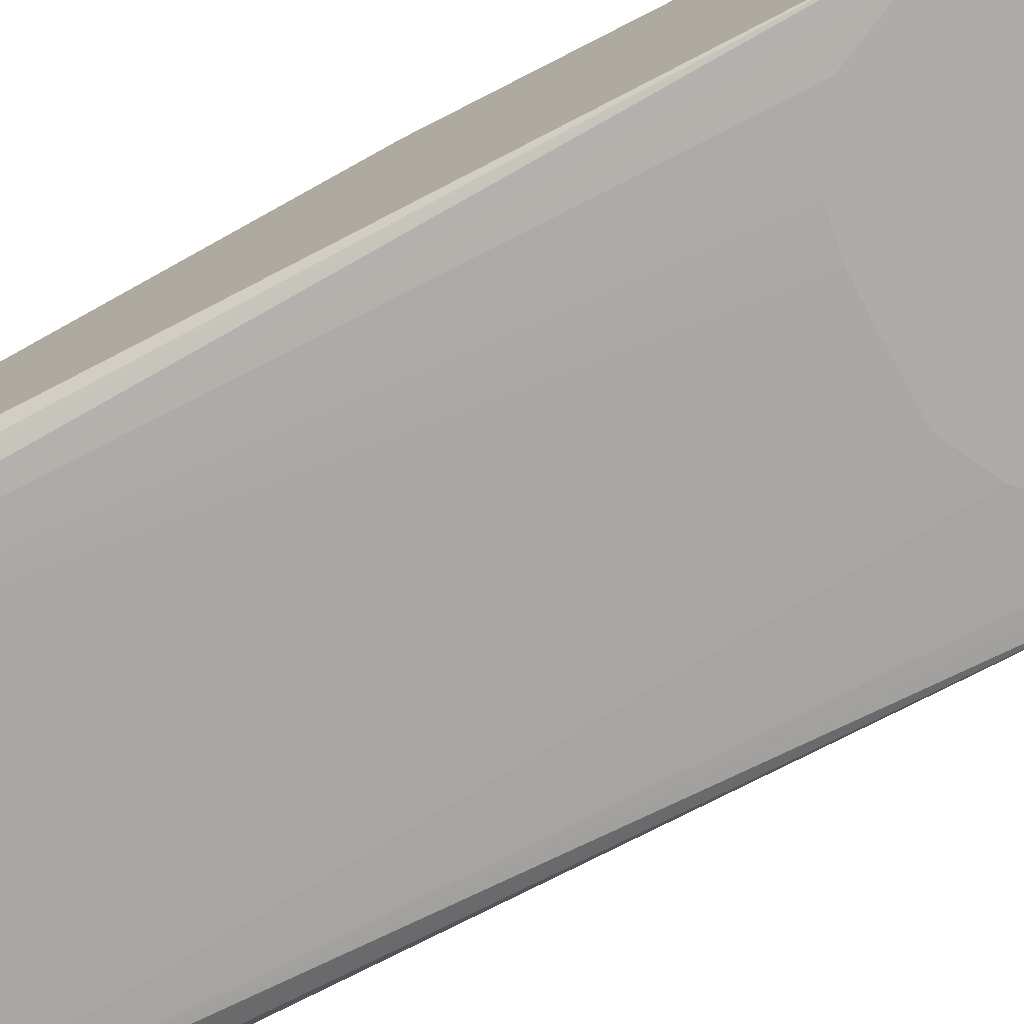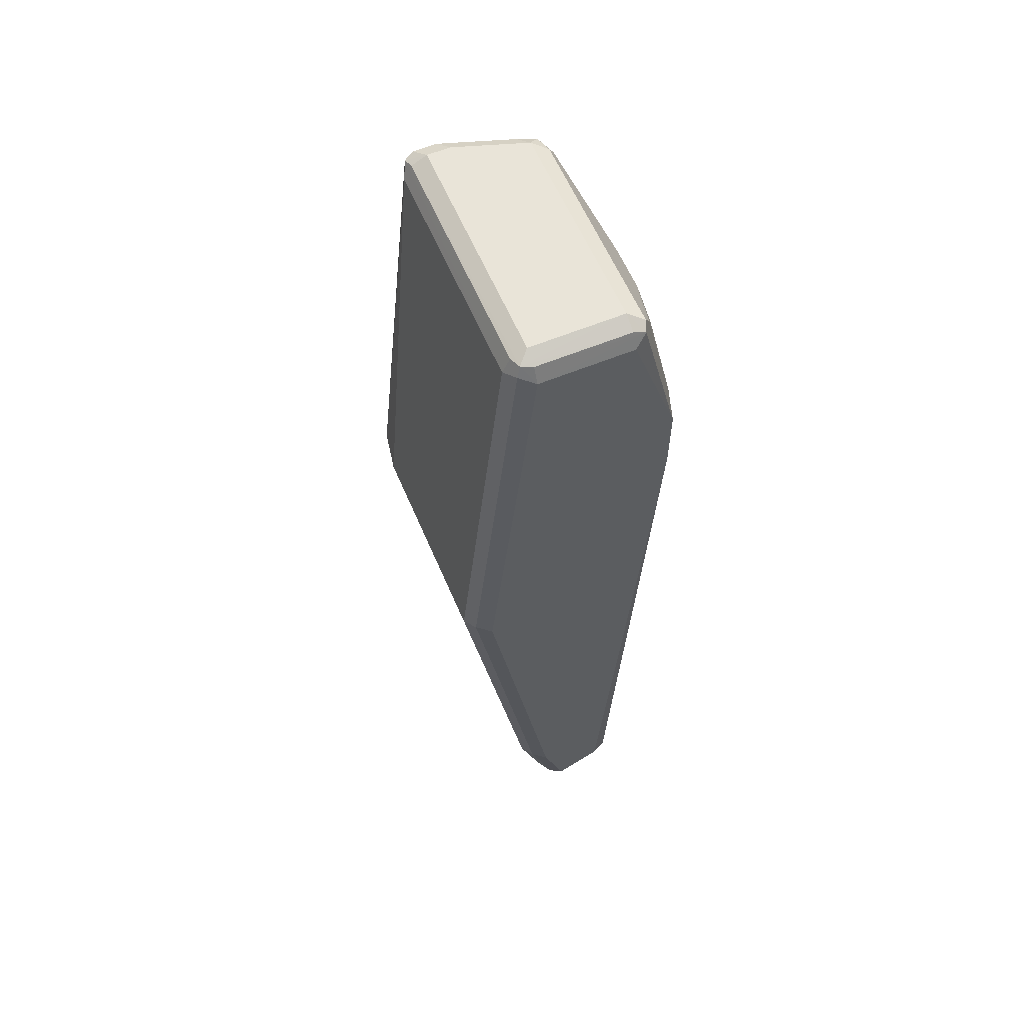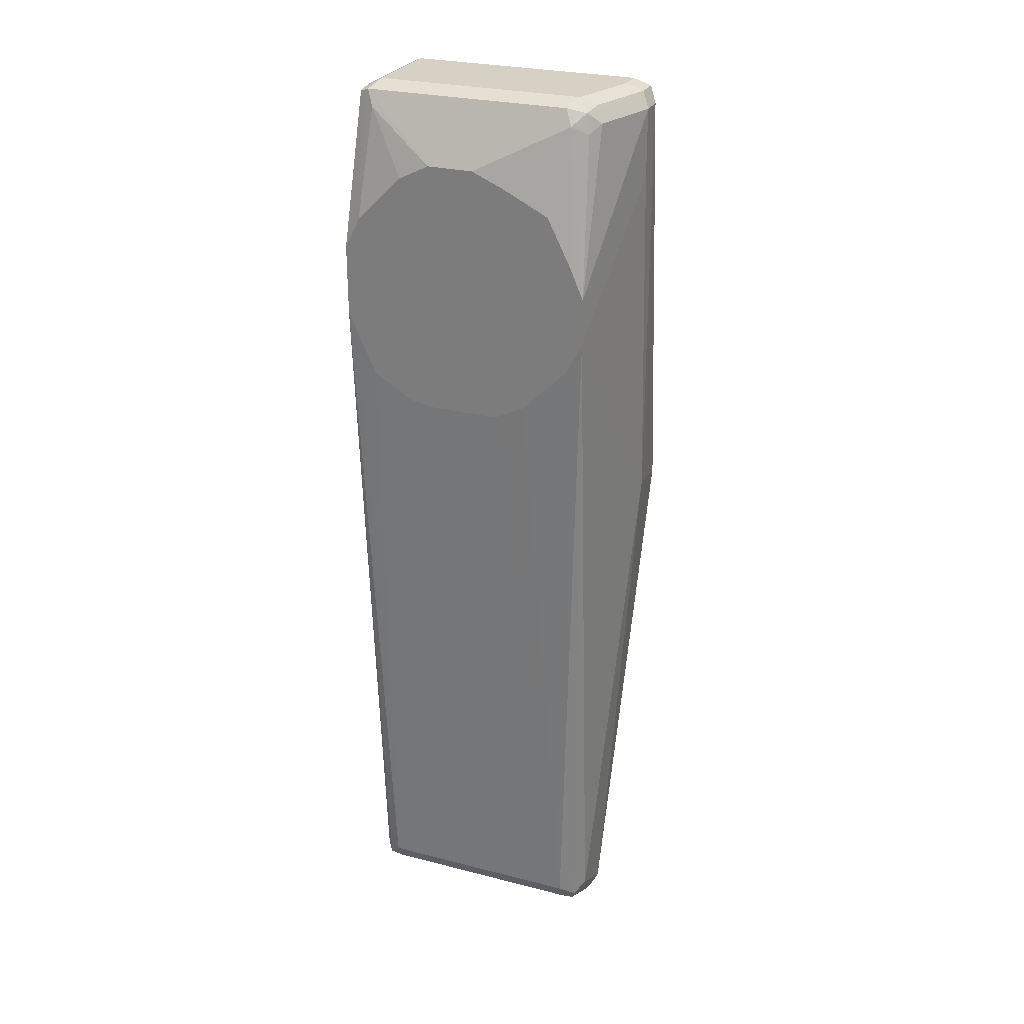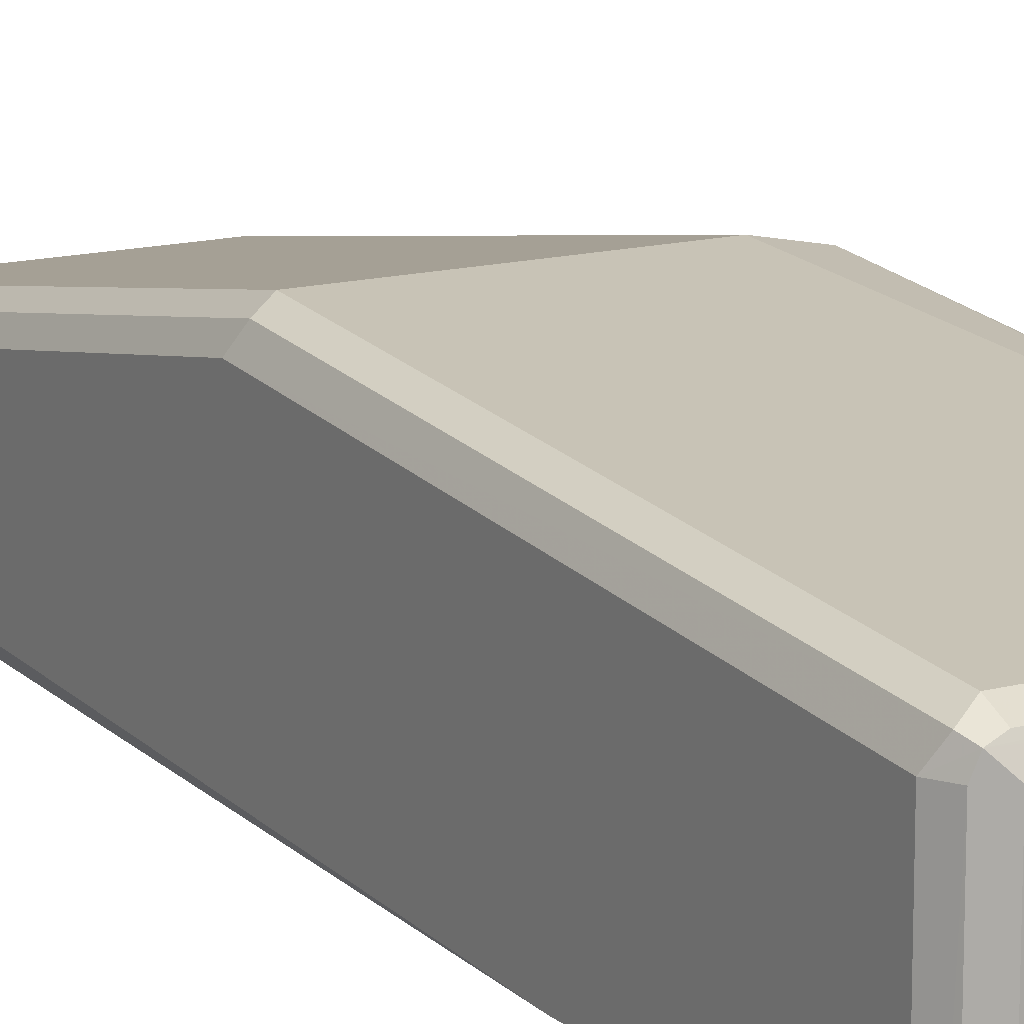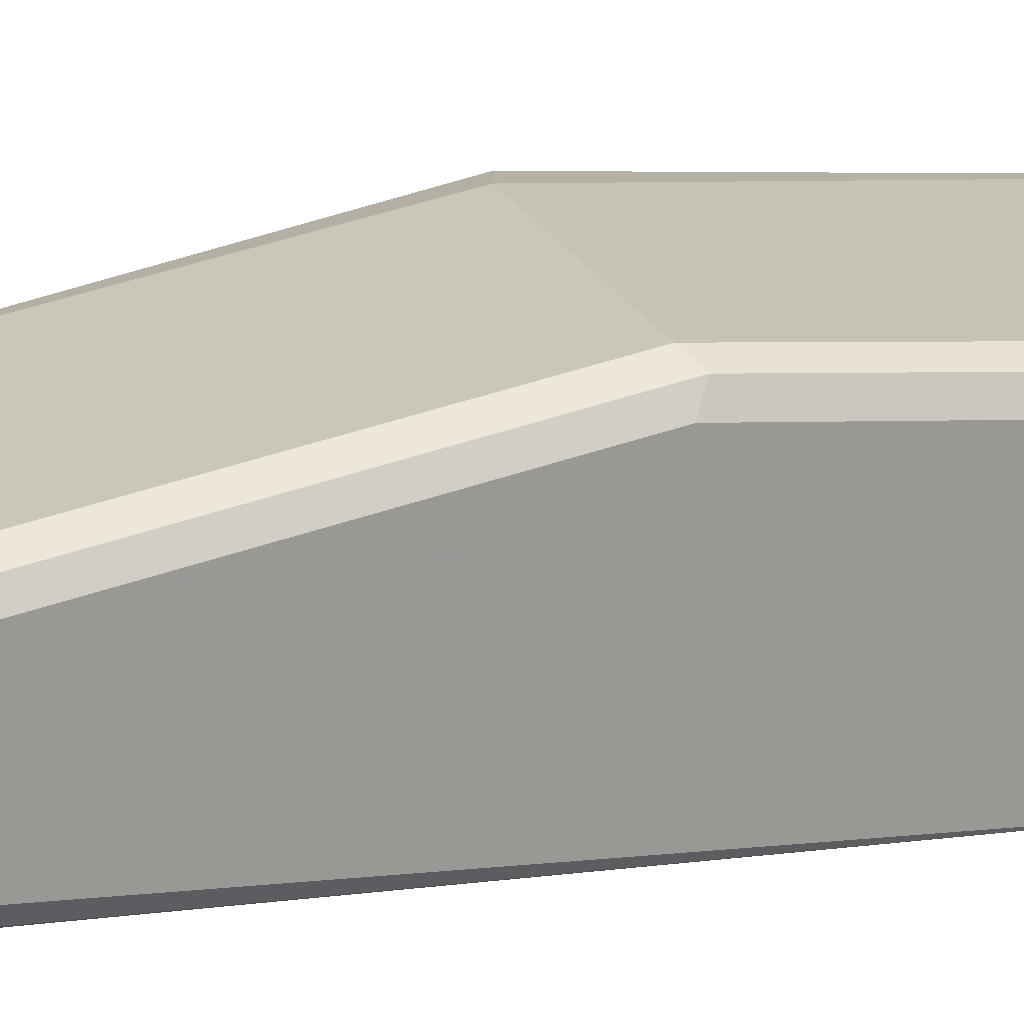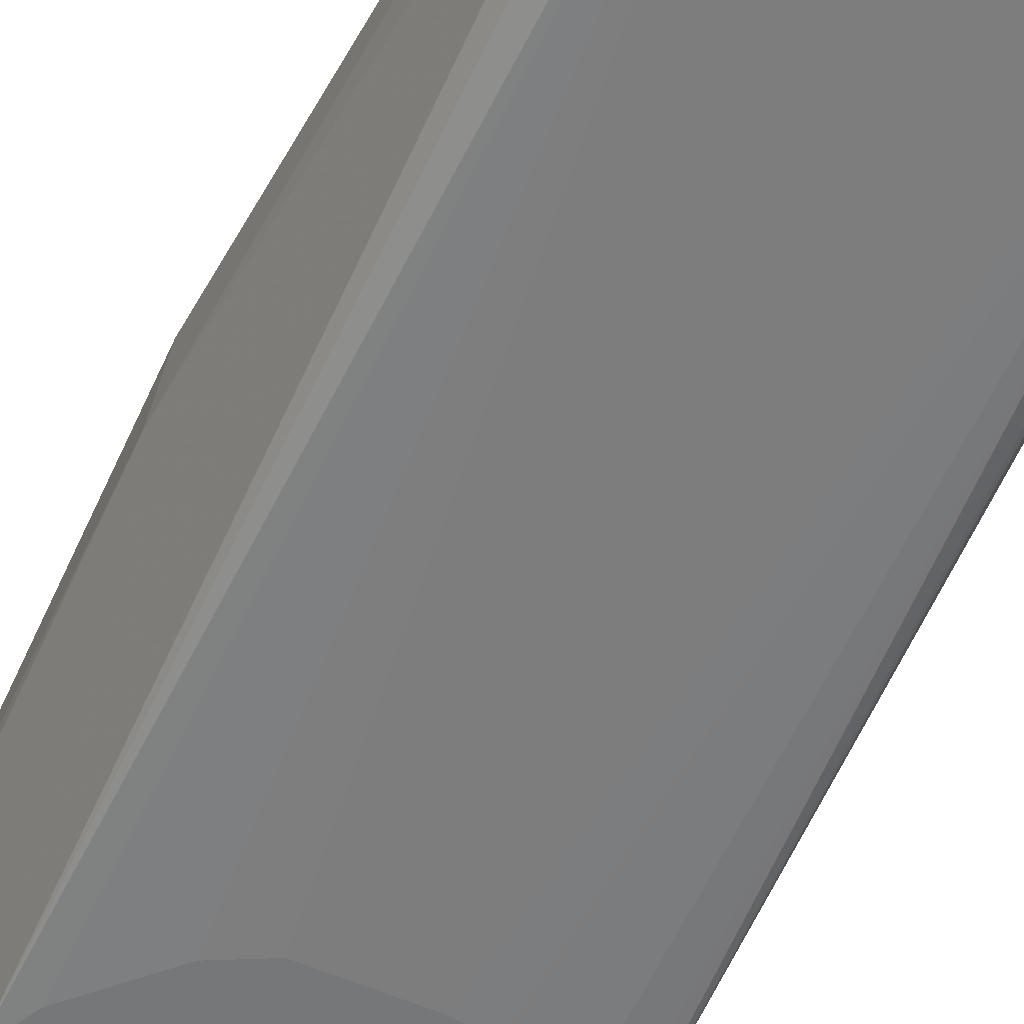
<metadata>
{"format":"obj","ext":"obj","renderer":"f3d","projection":"perspective","resolution":1024,"background":"white","views":[{"elev":-76.6,"azim":118.0,"up":"+Z"},{"elev":60.0,"azim":67.1,"up":"+Y"},{"elev":26.9,"azim":-158.2,"up":"+Y"},{"elev":14.0,"azim":148.8,"up":"+Z"},{"elev":20.7,"azim":71.3,"up":"+Z"},{"elev":-57.0,"azim":-24.3,"up":"+Z"}]}
</metadata>
<code>
v 0.05076 -0.3045 0.8832
v 0.04737 -0.3012 0.89
v 0.04568 -0.3096 0.8883
v 0.04737 -0.3113 0.8799
v 0.05076 -0.2944 0.8629
v 0.05076 -0.2741 0.8934
v 0.04737 -0.2707 0.9002
v 0.03721 -0.3113 0.89
v 0.0406 -0.3147 0.8832
v 0.04399 -0.2876 0.8968
v 0.0406 -0.2741 0.9035
v 0.0406 -0.3045 0.8934
v 0.04568 -0.3096 0.8756
v 0.04737 -0.3012 0.8596
v 0.04568 -0.2995 0.8553
v 0.04737 -0.2944 0.8562
v 0.05076 0.01013 0.8424
v 0.05076 -0.09138 0.9238
v 0.04737 -0.088 0.9306
v 0.0406 -0.09138 0.934
v -0.05414 -0.3113 0.89
v -0.05076 -0.3147 0.8832
v 0.0406 -0.3012 0.8562
v -0.05076 -0.2741 0.9035
v -0.05076 -0.3045 0.8934
v -0.05076 -0.3012 0.8562
v -0.05076 -0.2944 0.8528
v 0.0406 -0.2944 0.8528
v 0.04759 0.002488 0.8424
v 0.05076 0.04059 0.8424
v 0.05076 0.1015 0.9035
v 0.04737 0.1049 0.9103
v -0.05076 -0.09138 0.934
v 0.0406 0.1015 0.9137
v -0.05837 -0.3096 0.8883
v -0.05414 -0.2809 0.9002
v -0.05752 -0.3113 0.8832
v -0.05584 -0.3122 0.8782
v -0.05752 -0.2741 0.9002
v -0.06599 -0.08633 0.9315
v -0.05584 -0.302 0.8579
v -0.05752 -0.2978 0.8562
v -0.06091 0.01013 0.8424
v -0.05761 0.003532 0.8424
v -0.05414 -0.003397 0.8424
v -0.03384 -0.02372 0.8424
v -0.02725 -0.02702 0.8424
v -0.02048 -0.0304 0.8424
v -0.0203 -0.03048 0.8424
v 0.01014 -0.03048 0.8424
v 0.0203 -0.02869 0.8424
v 0.02163 -0.02827 0.8424
v 0.0383 -0.018 0.8424
v 0.04399 0.05412 0.8424
v 0.04822 0.1066 0.8579
v 0.05076 0.1015 0.8629
v 0.04737 0.1083 0.9035
v 0.04568 0.1091 0.9086
v -0.06091 0.1015 0.9137
v 0.0406 0.1083 0.9103
v -0.06599 0.1066 0.9112
v -0.06091 -0.3045 0.8832
v -0.05837 -0.2792 0.8985
v -0.06091 -0.2741 0.8934
v -0.05837 -0.3058 0.8731
v -0.06853 -0.08633 0.9289
v -0.06768 0.1015 0.9103
v -0.06091 -0.2944 0.8629
v -0.07107 -0.08124 0.9035
v -0.07107 0.07106 0.8934
v -0.06091 0.03045 0.8424
v 0.02368 0.07444 0.8424
v 0.0406 0.1015 0.8528
v 0.04399 0.1083 0.8562
v 0.0406 0.1117 0.8629
v 0.04737 0.1083 0.8629
v -0.06091 0.1083 0.9103
v 0.0406 0.1117 0.9035
v -0.06091 0.1117 0.9035
v -0.06768 0.1083 0.9069
v -0.07107 0.1015 0.9035
v -0.07107 0.1015 0.8934
v -0.06091 0.1015 0.8629
v -0.05752 0.09811 0.8562
v -0.05076 0.1015 0.8528
v -0.05476 0.0446 0.8424
v 0.01692 0.07782 0.8424
v 0.01014 0.08121 0.8424
v -0.04737 0.1083 0.8562
v -0.05076 0.1117 0.8629
v -0.06091 0.1117 0.8934
v -0.06768 0.1083 0.8968
v -0.06599 0.1066 0.8883
v -0.05584 0.1066 0.8579
v -0.01015 0.08121 0.8424
v -0.02431 0.07507 0.8424
v -0.0446 0.06489 0.8424
v -0.05752 0.1083 0.8663
f 40 67 66
f 43 68 69
f 41 65 42
f 42 65 68
f 42 68 43
f 43 69 70
f 43 70 82
f 40 61 67
f 43 82 71
f 54 72 73
f 55 75 76
f 54 74 55
f 55 74 75
f 55 76 57
f 57 76 58
f 58 77 60
f 58 78 79
f 58 76 75
f 58 75 78
f 40 59 61
f 54 73 74
f 40 66 63
f 28 52 53
f 38 65 41
f 28 51 52
f 58 79 77
f 28 53 29
f 30 54 55
f 30 55 56
f 31 56 55
f 31 55 57
f 31 57 58
f 31 58 32
f 32 58 34
f 33 59 40
f 34 58 60
f 34 60 61
f 34 61 59
f 35 62 37
f 35 36 63
f 35 63 64
f 35 64 62
f 36 39 63
f 37 62 65
f 37 65 38
f 39 40 63
f 60 77 61
f 92 94 93
f 61 79 80
f 79 91 92
f 79 92 80
f 80 92 82
f 80 82 81
f 82 92 93
f 82 93 94
f 82 94 83
f 83 94 84
f 84 94 85
f 75 79 78
f 85 94 89
f 85 95 96
f 85 96 97
f 85 97 86
f 89 94 90
f 90 94 98
f 90 98 92
f 90 92 91
f 92 98 94
f 28 50 51
f 85 89 95
f 75 91 79
f 75 90 91
f 74 95 89
f 61 80 81
f 61 81 67
f 62 68 65
f 62 64 66
f 62 66 69
f 62 69 68
f 63 66 64
f 66 67 81
f 66 81 69
f 69 81 82
f 69 82 70
f 71 82 83
f 71 83 84
f 71 84 85
f 71 85 86
f 72 87 73
f 73 87 88
f 73 88 74
f 74 89 90
f 74 90 75
f 74 88 95
f 61 77 79
f 27 50 28
f 1 4 14
f 27 48 49
f 6 19 7
f 7 11 10
f 7 19 20
f 7 20 11
f 8 12 25
f 8 25 21
f 8 21 22
f 8 22 9
f 9 22 26
f 6 18 19
f 9 26 23
f 9 15 13
f 11 24 25
f 11 25 12
f 11 20 33
f 11 33 24
f 13 15 14
f 15 26 27
f 15 27 28
f 15 28 17
f 9 23 15
f 15 17 16
f 5 16 17
f 5 14 15
f 27 49 50
f 1 2 3
f 1 3 4
f 1 14 5
f 1 5 17
f 1 17 30
f 1 30 56
f 1 56 31
f 1 31 18
f 5 15 16
f 1 18 6
f 2 6 7
f 3 8 9
f 3 9 4
f 3 7 10
f 3 10 11
f 3 11 12
f 3 12 8
f 4 9 13
f 4 13 14
f 1 6 2
f 15 23 26
f 2 7 3
f 17 53 52
f 20 59 33
f 21 35 22
f 21 25 36
f 21 36 35
f 22 35 37
f 22 37 38
f 22 38 26
f 24 39 36
f 24 36 25
f 20 34 59
f 24 33 40
f 26 38 41
f 27 41 42
f 27 42 43
f 27 43 44
f 27 44 45
f 27 45 46
f 27 46 47
f 17 29 53
f 27 47 48
f 24 40 39
f 20 32 34
f 26 41 27
f 18 32 19
f 17 51 50
f 17 52 51
f 19 32 20
f 17 50 49
f 17 49 48
f 17 48 47
f 17 46 45
f 17 45 44
f 17 44 43
f 17 43 71
f 17 71 86
f 17 47 46
f 17 97 96
f 17 96 95
f 17 95 88
f 18 31 32
f 17 88 87
f 17 87 72
f 17 72 54
f 17 86 97
f 17 54 30
f 17 28 29

</code>
